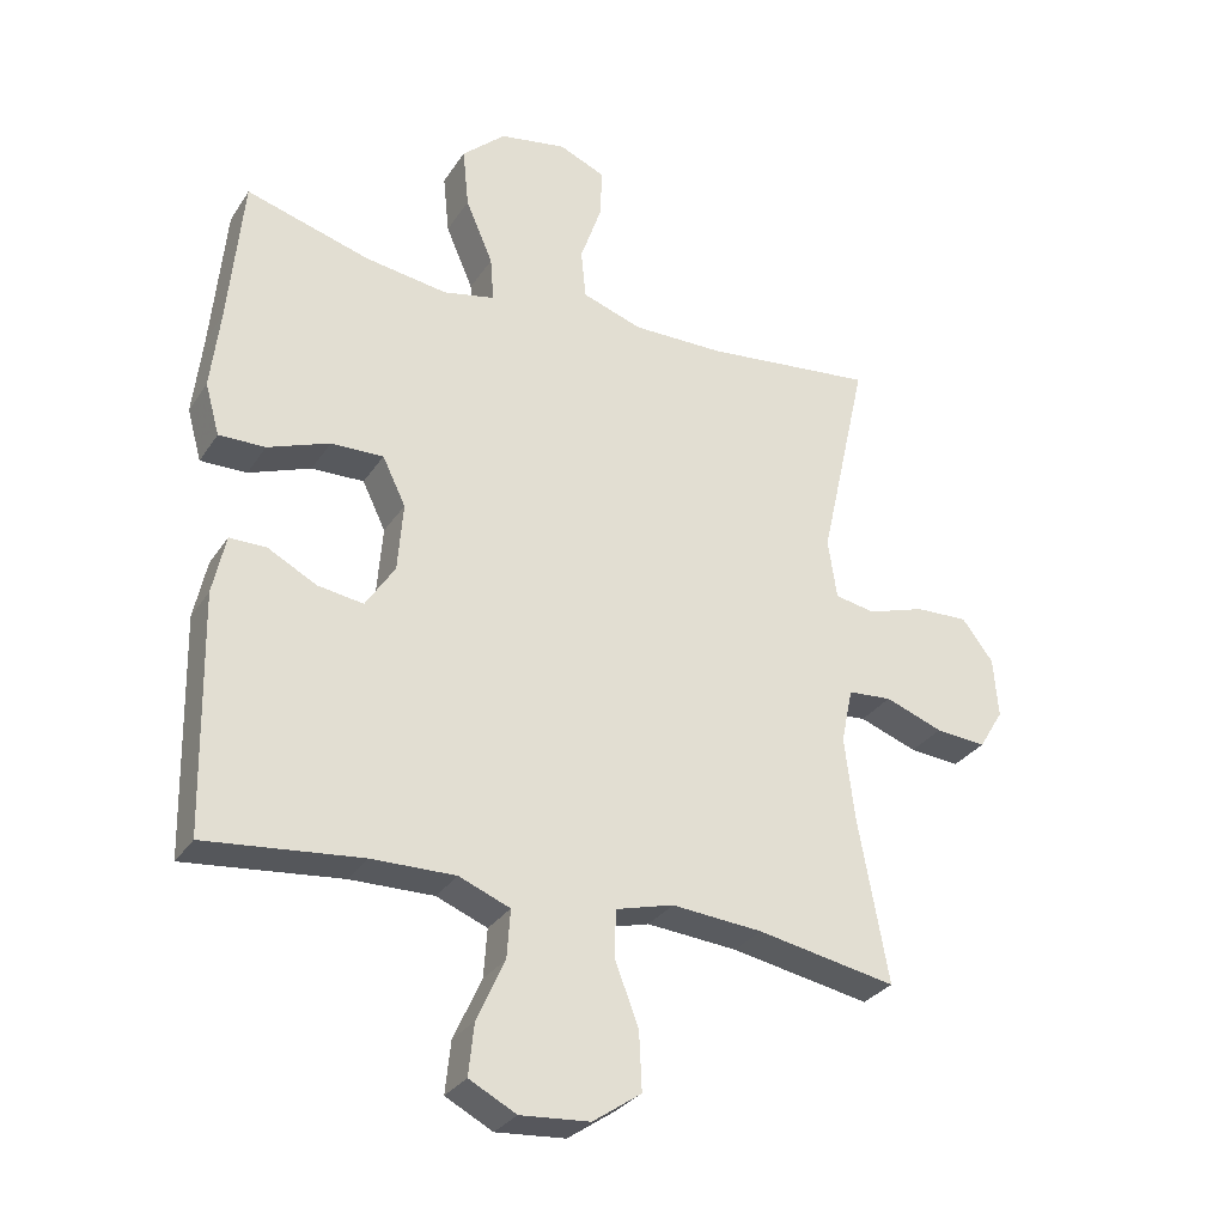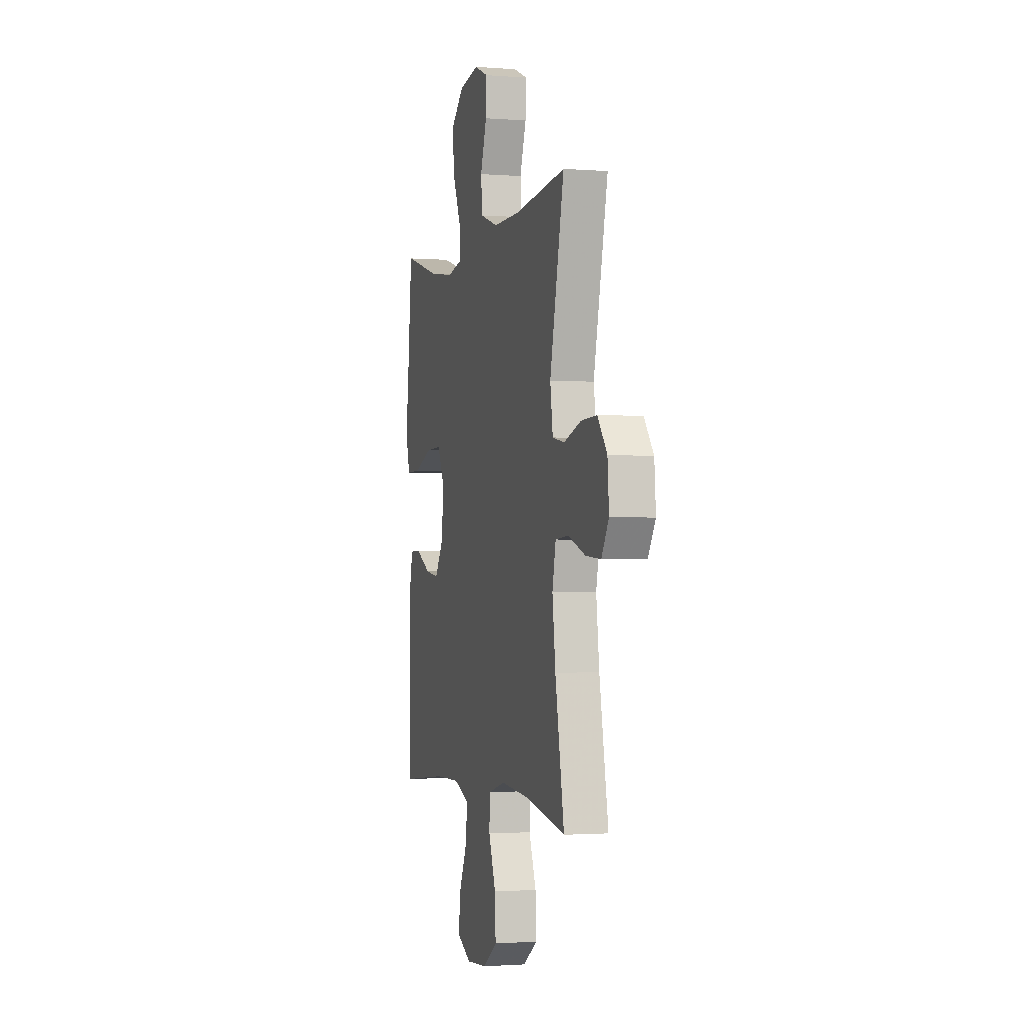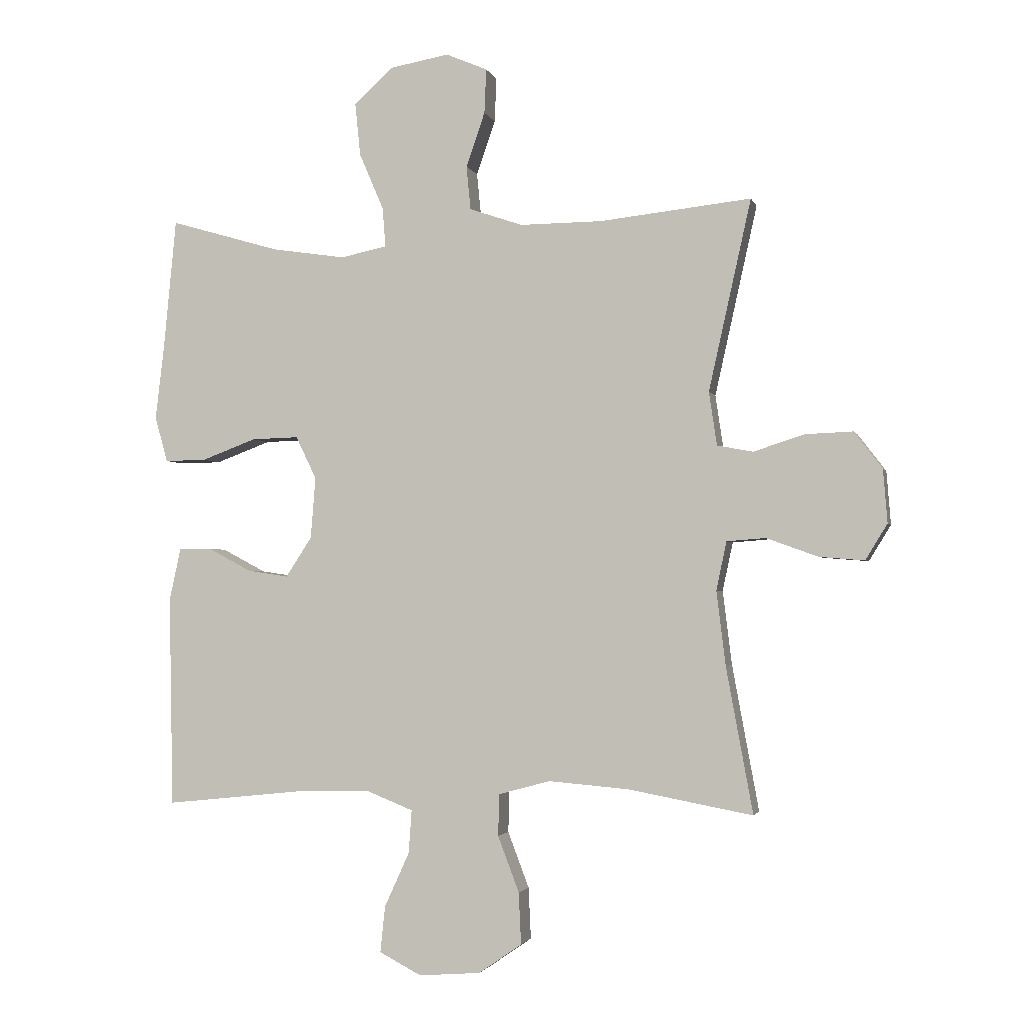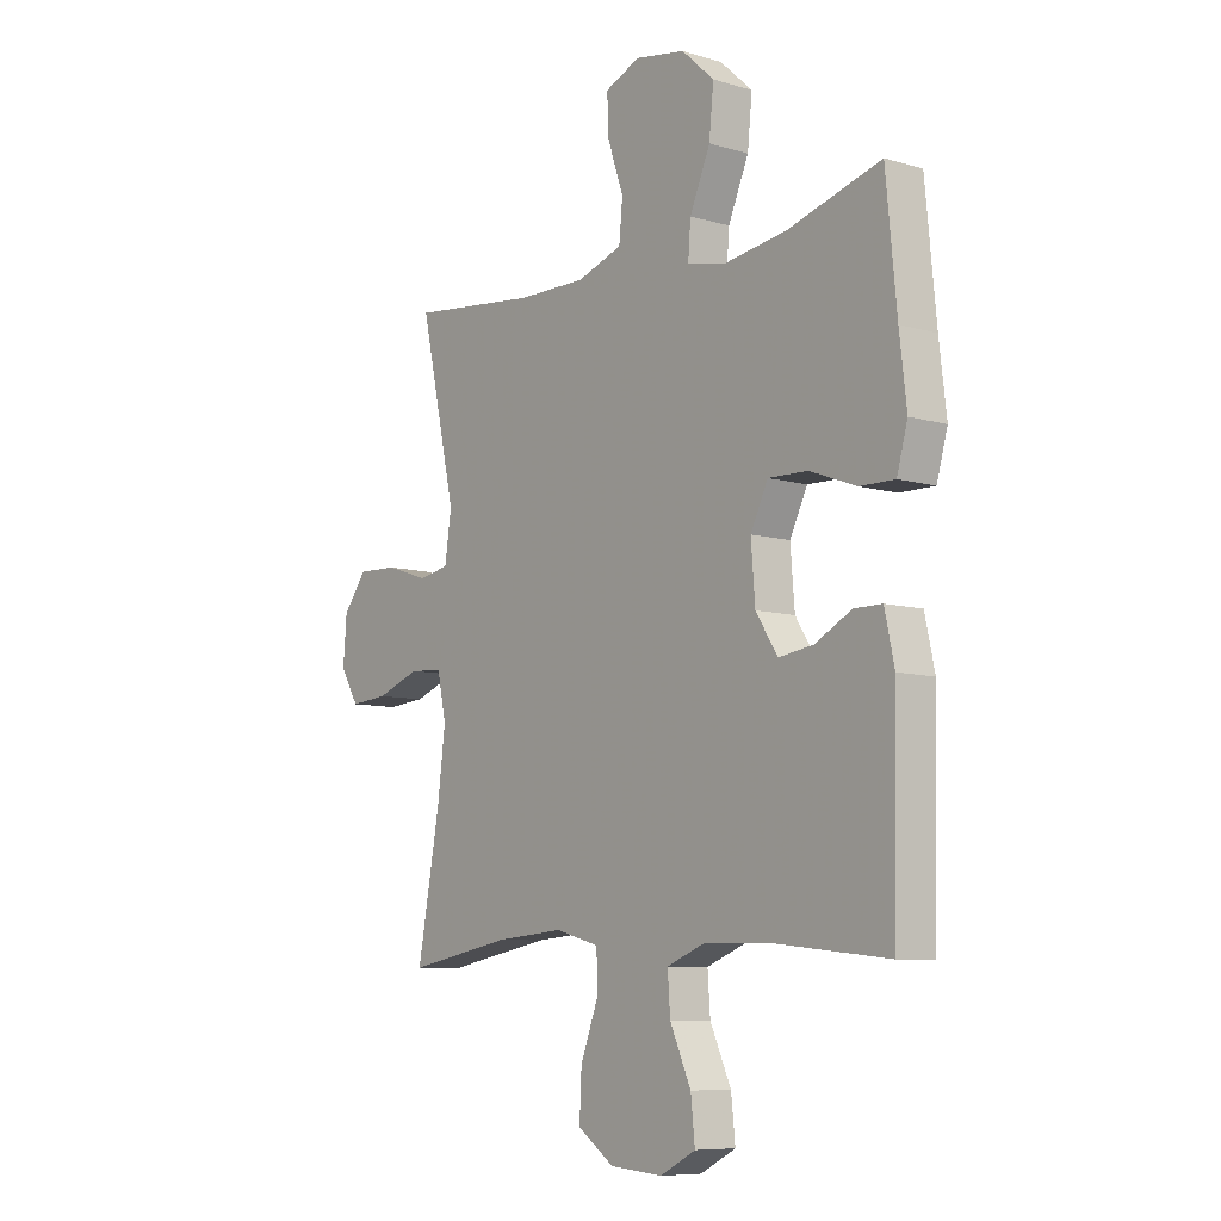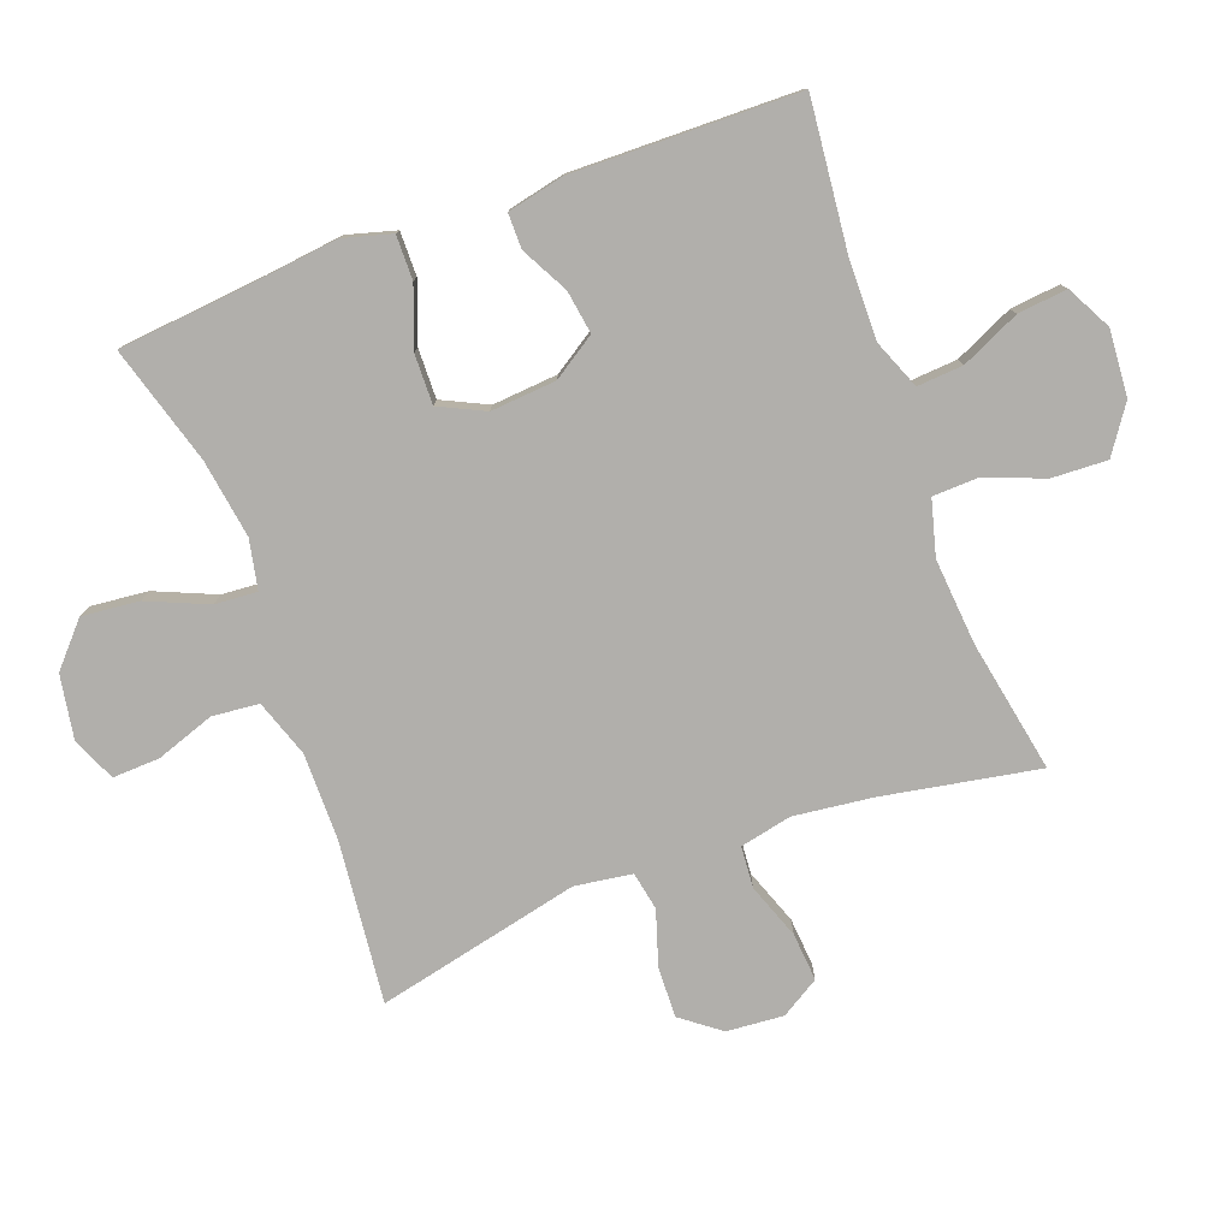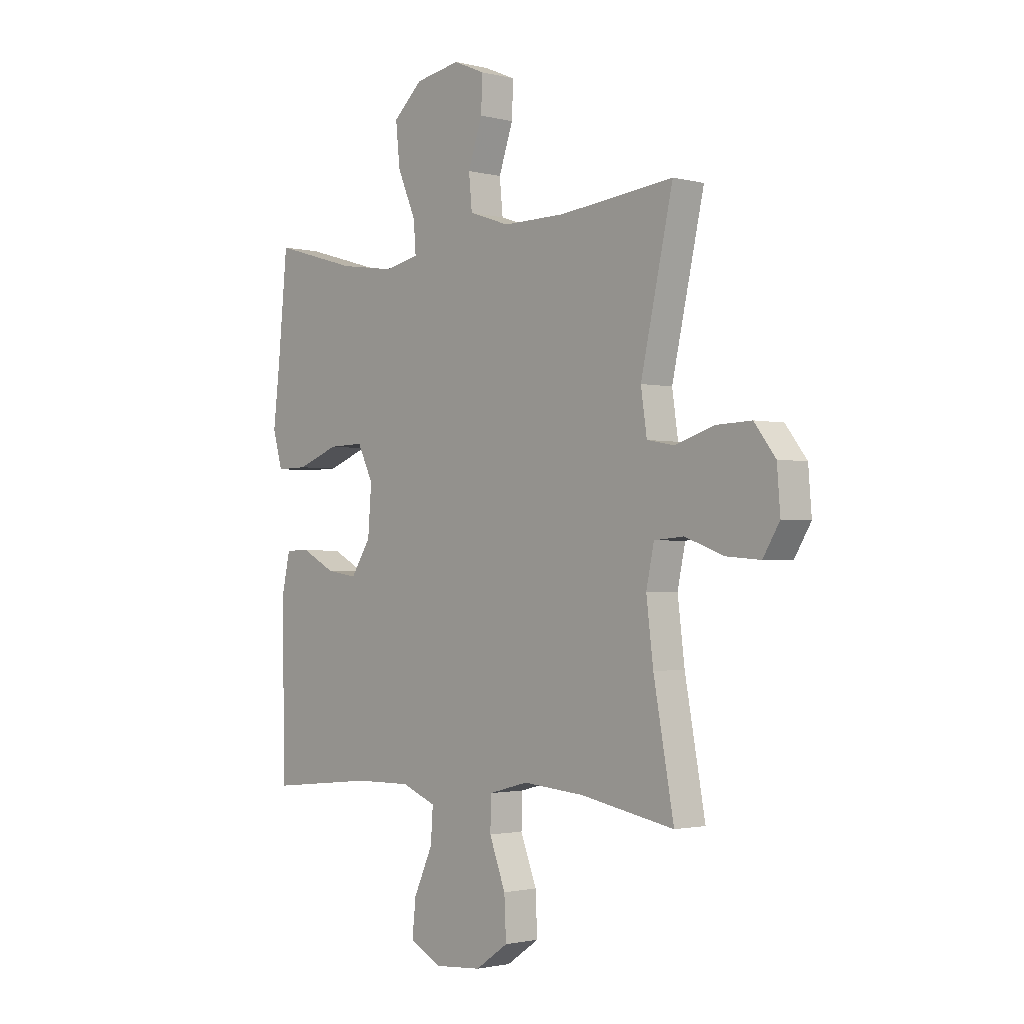
<metadata>
{"format":"obj","ext":"obj","renderer":"f3d","projection":"perspective","resolution":1024,"background":"white","views":[{"elev":-30.1,"azim":152.7,"up":"+Z"},{"elev":-1.7,"azim":-105.8,"up":"+Z"},{"elev":-2.3,"azim":-166.2,"up":"+Z"},{"elev":-8.2,"azim":51.1,"up":"+Z"},{"elev":-78.2,"azim":110.4,"up":"+Y"},{"elev":-1.7,"azim":-132.0,"up":"+Z"}]}
</metadata>
<code>
v -0.5 0.07 -0.5
v -0.456 0.07 -0.26
v -0.441 0.07 -0.138
v -0.458 0.07 -0.058
v -0.522 0.07 -0.053
v -0.607 0.07 -0.084
v -0.681 0.07 -0.09
v -0.717 0.07 -0.031
v -0.71 0.07 0.057
v -0.664 0.07 0.117
v -0.586 0.07 0.114
v -0.502 0.07 0.087
v -0.443 0.07 0.098
v -0.43 0.07 0.186
v -0.5 0.07 0.5
v -0.251 0.07 0.473
v -0.116 0.07 0.472
v -0.028 0.07 0.502
v -0.021 0.07 0.574
v -0.052 0.07 0.664
v -0.055 0.07 0.737
v 0.013 0.07 0.766
v 0.111 0.07 0.749
v 0.175 0.07 0.691
v 0.166 0.07 0.603
v 0.126 0.07 0.51
v 0.121 0.07 0.445
v 0.197 0.07 0.429
v 0.318 0.07 0.447
v 0.5 0.07 0.5
v 0.521 0.07 0.281
v 0.535 0.07 0.162
v 0.514 0.07 0.087
v 0.446 0.07 0.088
v 0.355 0.07 0.122
v 0.278 0.07 0.124
v 0.244 0.07 0.054
v 0.252 0.07 -0.047
v 0.295 0.07 -0.113
v 0.362 0.07 -0.103
v 0.434 0.07 -0.065
v 0.488 0.07 -0.065
v 0.507 0.07 -0.152
v 0.5 0.07 -0.5
v 0.271 0.07 -0.476
v 0.148 0.07 -0.474
v 0.073 0.07 -0.504
v 0.078 0.07 -0.575
v 0.119 0.07 -0.665
v 0.127 0.07 -0.741
v 0.058 0.07 -0.777
v -0.044 0.07 -0.769
v -0.115 0.07 -0.72
v -0.111 0.07 -0.635
v -0.076 0.07 -0.543
v -0.078 0.07 -0.474
v -0.163 0.07 -0.451
v -0.296 0.07 -0.462
v -0.5 0 -0.5
v -0.456 0 -0.26
v -0.441 0 -0.138
v -0.458 0 -0.058
v -0.522 0 -0.053
v -0.607 0 -0.084
v -0.681 0 -0.09
v -0.717 0 -0.031
v -0.71 0 0.057
v -0.664 0 0.117
v -0.586 0 0.114
v -0.502 0 0.087
v -0.443 0 0.098
v -0.43 0 0.186
v -0.5 0 0.5
v -0.251 0 0.473
v -0.116 0 0.472
v -0.028 0 0.502
v -0.021 0 0.574
v -0.052 0 0.664
v -0.055 0 0.737
v 0.013 0 0.766
v 0.111 0 0.749
v 0.175 0 0.691
v 0.166 0 0.603
v 0.126 0 0.51
v 0.121 0 0.445
v 0.197 0 0.429
v 0.318 0 0.447
v 0.5 0 0.5
v 0.521 0 0.281
v 0.535 0 0.162
v 0.514 0 0.087
v 0.446 0 0.088
v 0.355 0 0.122
v 0.278 0 0.124
v 0.244 0 0.054
v 0.252 0 -0.047
v 0.295 0 -0.113
v 0.362 0 -0.103
v 0.434 0 -0.065
v 0.488 0 -0.065
v 0.507 0 -0.152
v 0.5 0 -0.5
v 0.271 0 -0.476
v 0.148 0 -0.474
v 0.073 0 -0.504
v 0.078 0 -0.575
v 0.119 0 -0.665
v 0.127 0 -0.741
v 0.058 0 -0.777
v -0.044 0 -0.769
v -0.115 0 -0.72
v -0.111 0 -0.635
v -0.076 0 -0.543
v -0.078 0 -0.474
v -0.163 0 -0.451
v -0.296 0 -0.462
f 52 53 54 55
f 52 55 56
f 51 52 56
f 48 49 50 51
f 47 48 51 56
f 46 47 56 57
f 42 43 44 45
f 40 41 42 45
f 39 40 45 46
f 38 39 46 57
f 32 33 34 35
f 31 32 35 36
f 29 30 31 36
f 28 29 36 37
f 23 24 25 26
f 23 26 27
f 22 23 27
f 19 20 21 22
f 18 19 22 27
f 17 18 27
f 16 17 27 28
f 14 15 16
f 13 14 16 28
f 9 10 11 12
f 7 8 9 12
f 5 6 7 12
f 4 5 12 13
f 3 4 13 28
f 58 1 2
f 37 38 57 58
f 28 37 58
f 2 3 28 58
f 113 112 111 110
f 114 113 110
f 114 110 109
f 109 108 107 106
f 114 109 106 105
f 115 114 105 104
f 103 102 101 100
f 103 100 99 98
f 104 103 98 97
f 115 104 97 96
f 93 92 91 90
f 94 93 90 89
f 94 89 88 87
f 95 94 87 86
f 84 83 82 81
f 85 84 81
f 85 81 80
f 80 79 78 77
f 85 80 77 76
f 85 76 75
f 86 85 75 74
f 74 73 72
f 86 74 72 71
f 70 69 68 67
f 70 67 66 65
f 70 65 64 63
f 71 70 63 62
f 86 71 62 61
f 60 59 116
f 116 115 96 95
f 116 95 86
f 116 86 61 60
f 1 59 60 2
f 2 60 61 3
f 3 61 62 4
f 4 62 63 5
f 5 63 64 6
f 6 64 65 7
f 7 65 66 8
f 8 66 67 9
f 9 67 68 10
f 10 68 69 11
f 11 69 70 12
f 12 70 71 13
f 13 71 72 14
f 14 72 73 15
f 15 73 74 16
f 16 74 75 17
f 17 75 76 18
f 18 76 77 19
f 19 77 78 20
f 20 78 79 21
f 21 79 80 22
f 22 80 81 23
f 23 81 82 24
f 24 82 83 25
f 25 83 84 26
f 26 84 85 27
f 27 85 86 28
f 28 86 87 29
f 29 87 88 30
f 30 88 89 31
f 31 89 90 32
f 32 90 91 33
f 33 91 92 34
f 34 92 93 35
f 35 93 94 36
f 36 94 95 37
f 37 95 96 38
f 38 96 97 39
f 39 97 98 40
f 40 98 99 41
f 41 99 100 42
f 42 100 101 43
f 43 101 102 44
f 44 102 103 45
f 45 103 104 46
f 46 104 105 47
f 47 105 106 48
f 48 106 107 49
f 49 107 108 50
f 50 108 109 51
f 51 109 110 52
f 52 110 111 53
f 53 111 112 54
f 54 112 113 55
f 55 113 114 56
f 56 114 115 57
f 57 115 116 58
f 58 116 59 1

</code>
